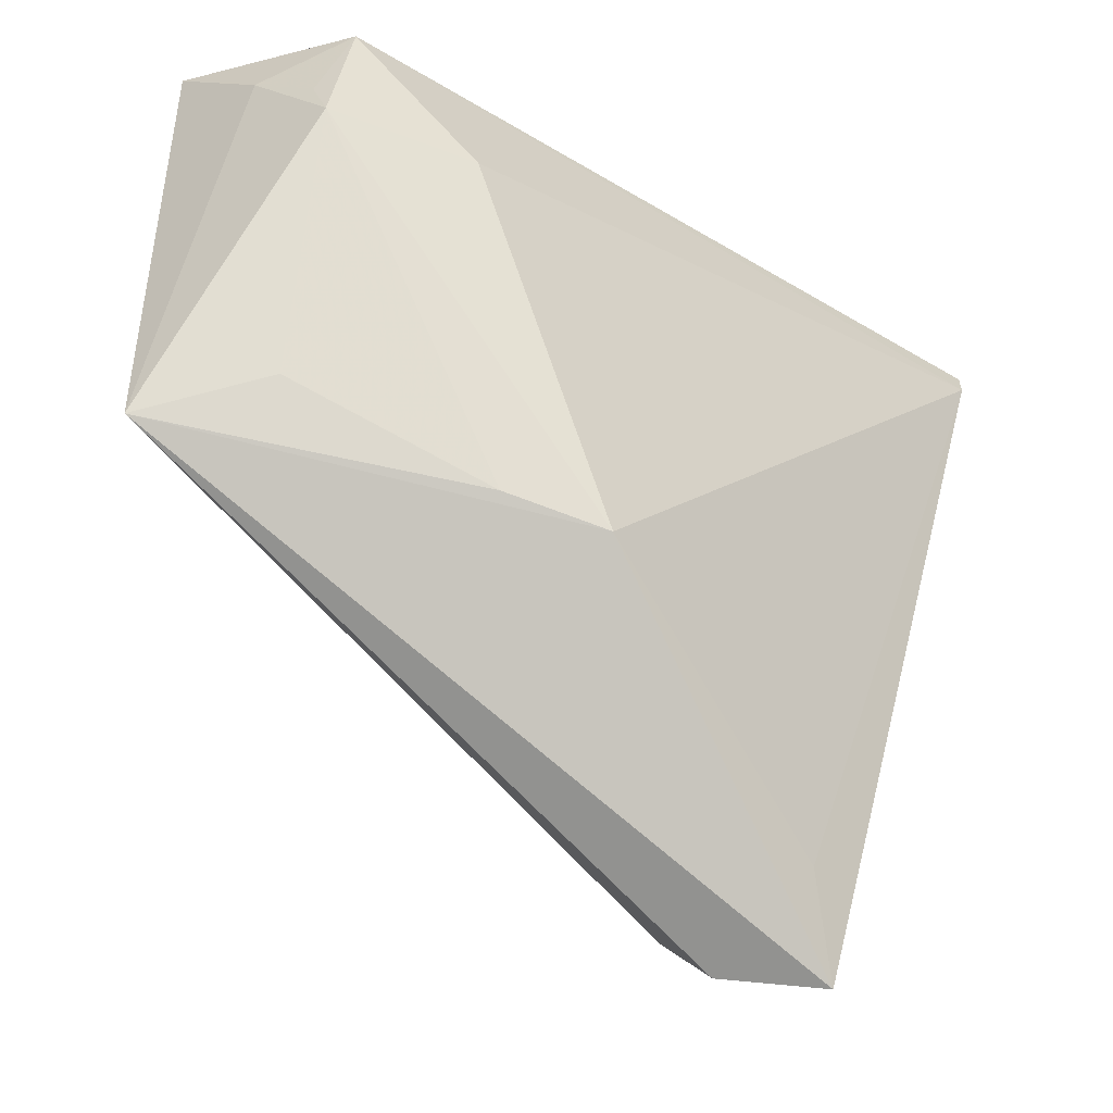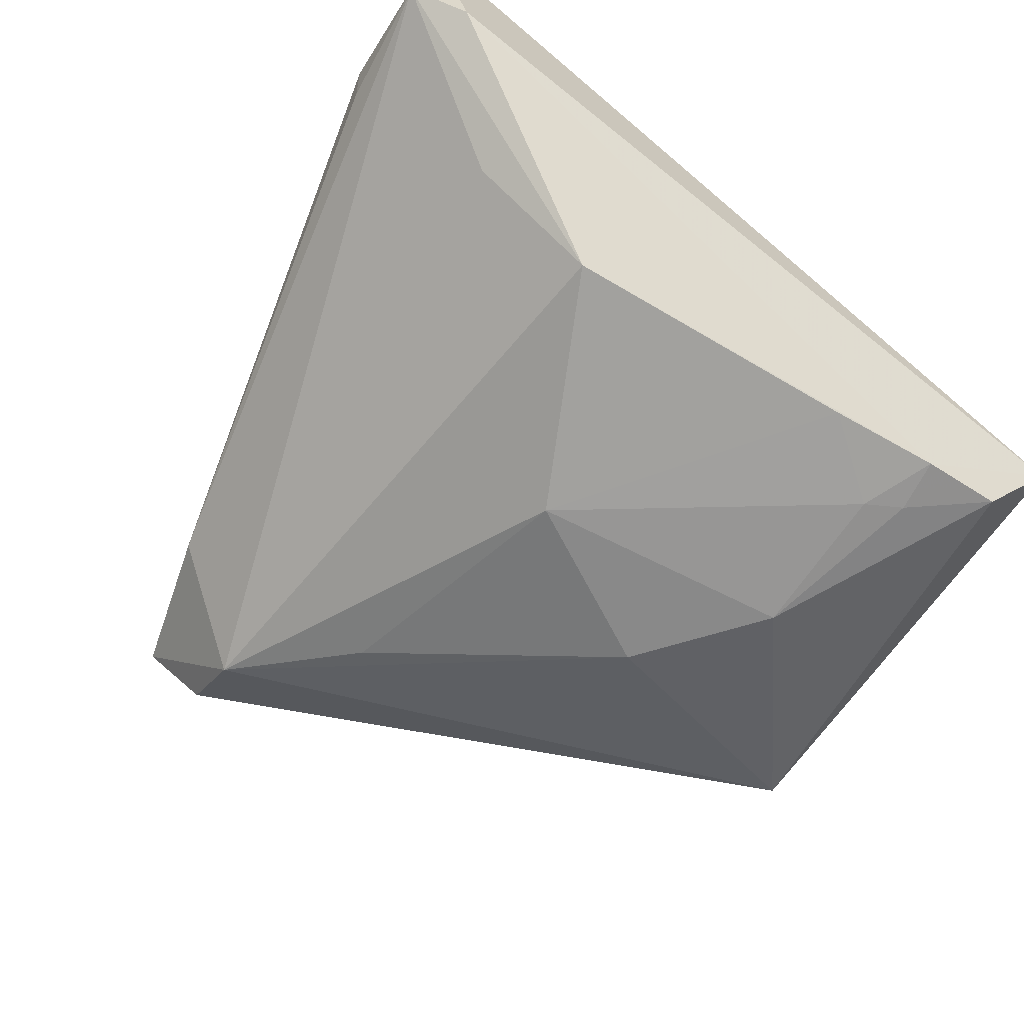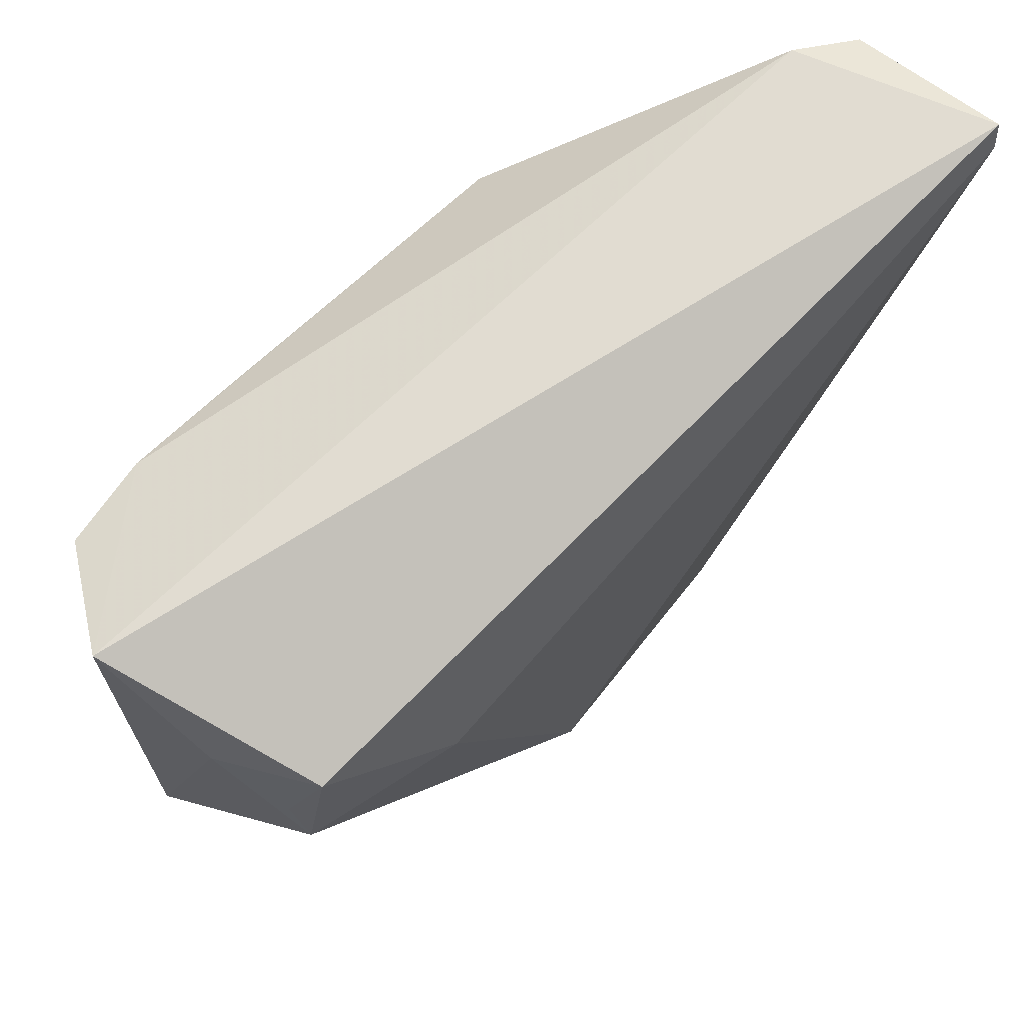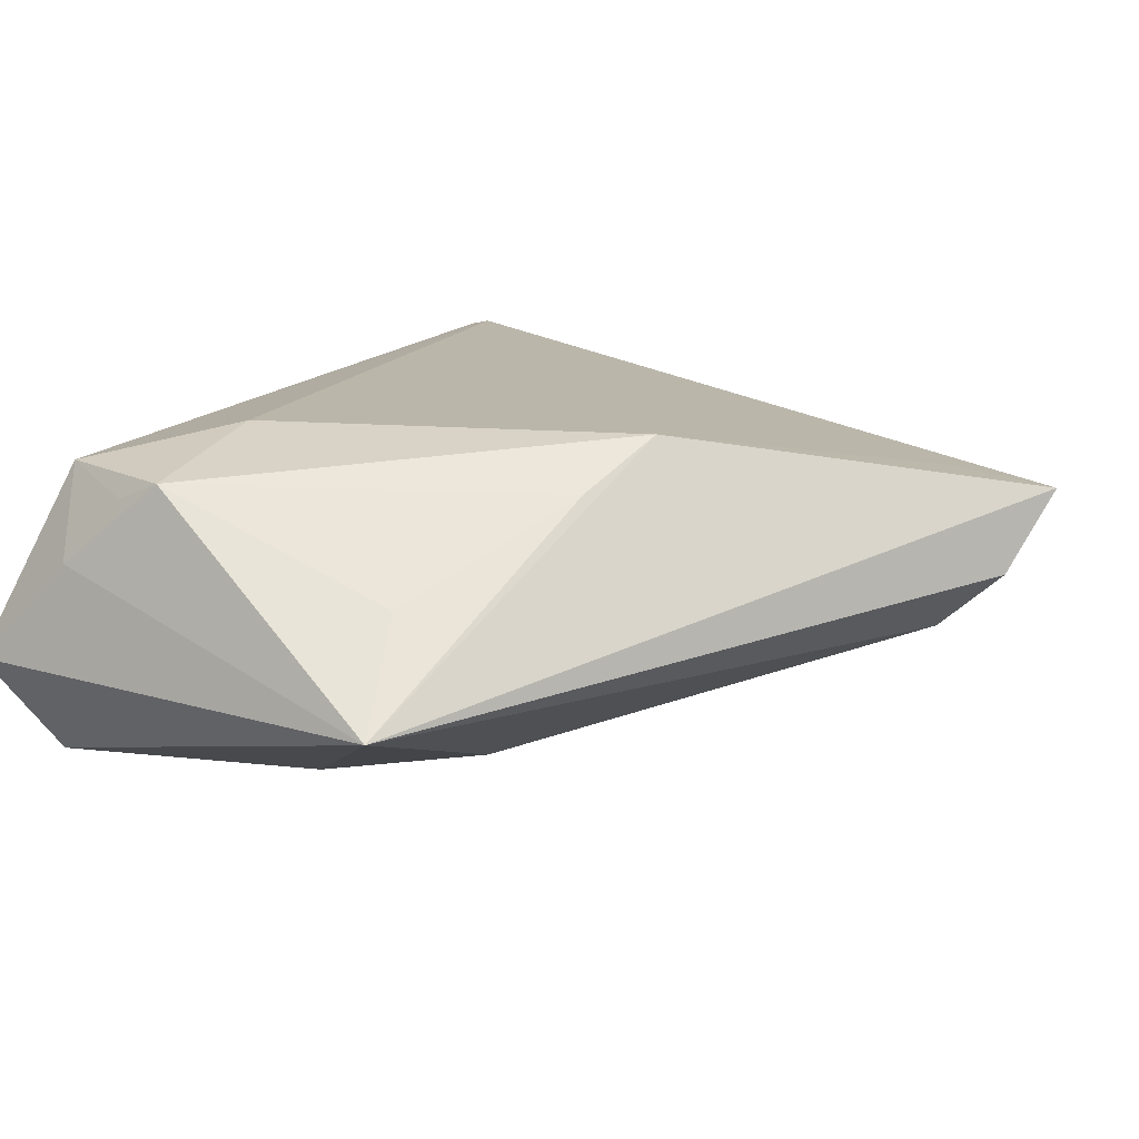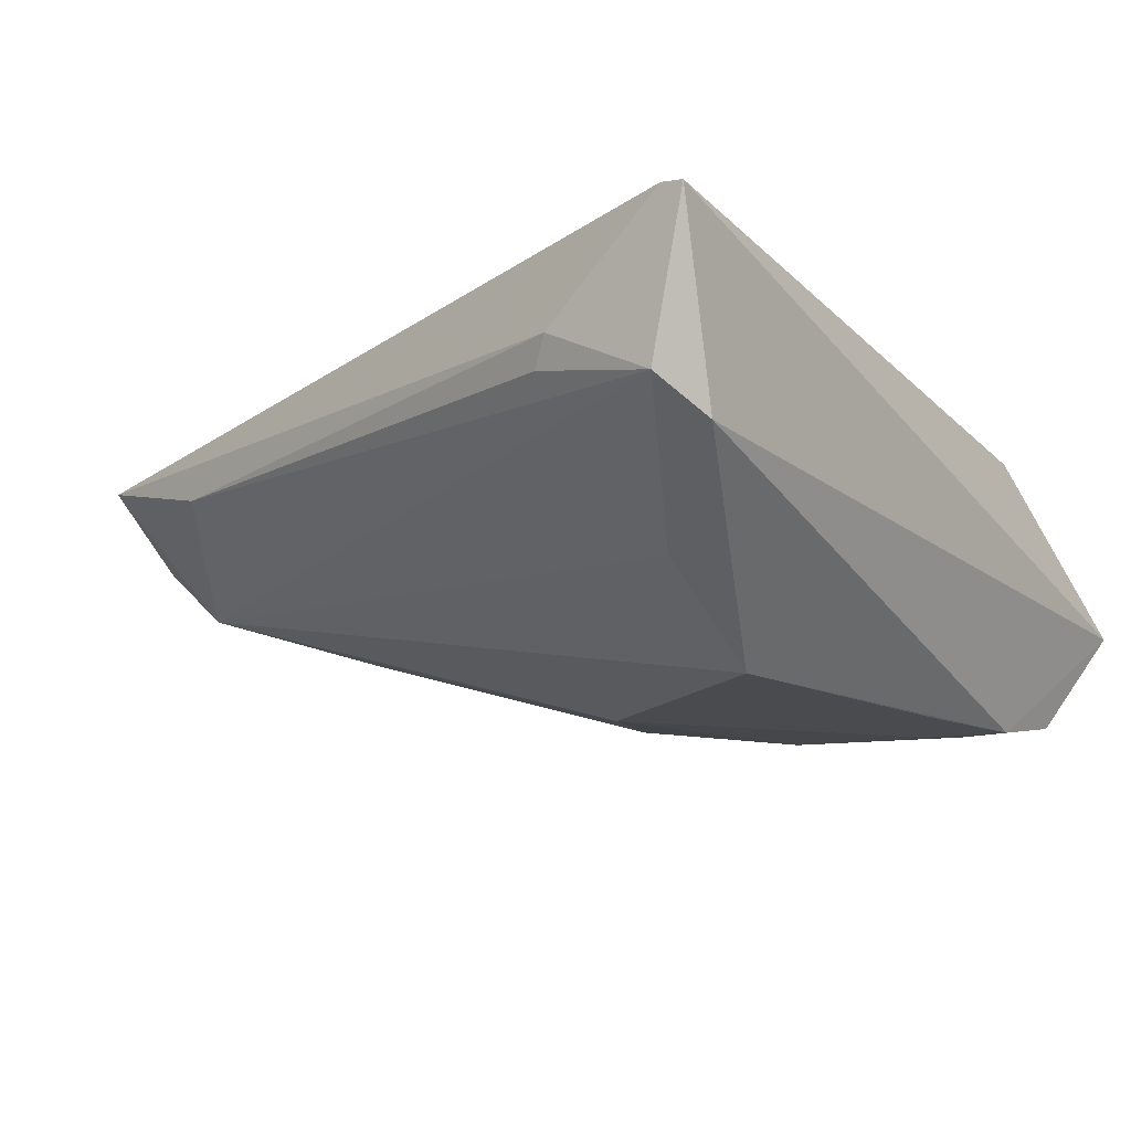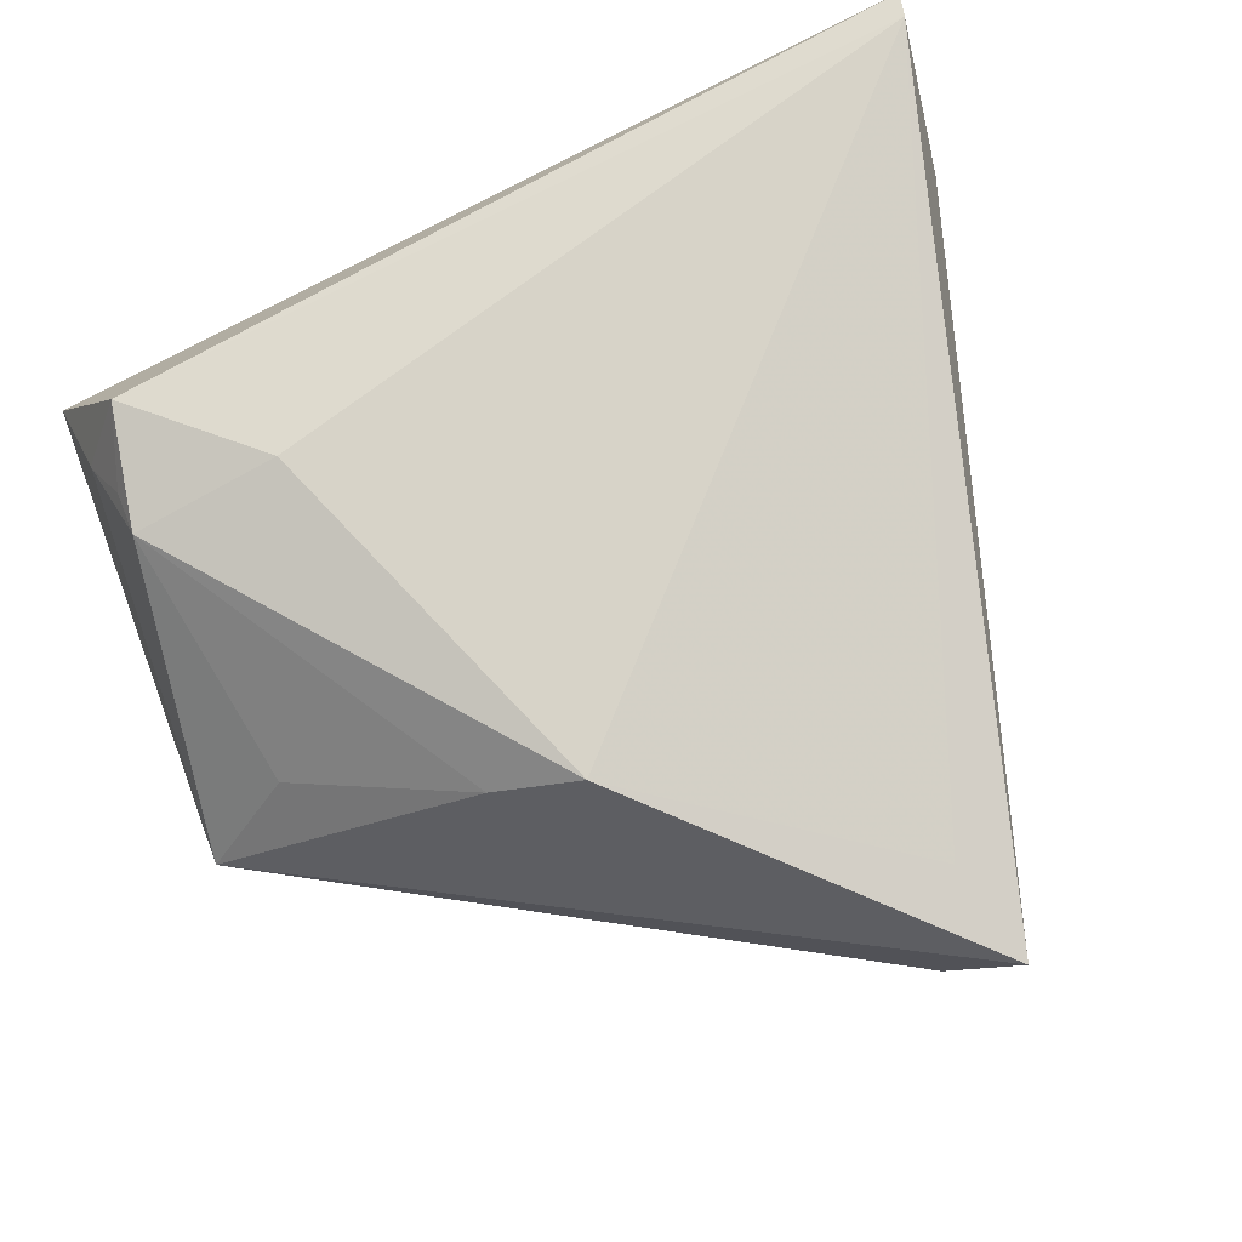
<metadata>
{"format":"obj","ext":"obj","renderer":"f3d","projection":"perspective","resolution":1024,"background":"white","views":[{"elev":-44.9,"azim":-41.6,"up":"+Y"},{"elev":-72.1,"azim":143.2,"up":"+Z"},{"elev":69.4,"azim":-45.8,"up":"+Y"},{"elev":14.1,"azim":-56.3,"up":"+Z"},{"elev":-14.2,"azim":126.1,"up":"+Z"},{"elev":77.2,"azim":-20.3,"up":"+Z"}]}
</metadata>
<code>
v -0.0326 0.01405 -0.01984
v 0.0164 0.03662 -0.02106
v -0.05101 0.03658 0.006248
v -0.04837 0.02982 0.01427
v 0.05204 0.03525 0.008577
v -0.05328 -0.009399 -0.00683
v -0.05328 0.04881 -0.006477
v 0.04567 0.05131 -0.002099
v 0.05307 0.04901 0.001573
v 0.03264 0.03727 -0.01106
v 0.02322 -0.04058 0.01408
v 0.03289 -0.03356 0.006532
v 0.01941 -0.05018 0.002286
v 0.0006821 0.008217 -0.02097
v 0.05262 0.05002 0.02108
v 0.01943 -0.04144 -0.00538
v -0.02134 -0.01602 0.01535
v -0.03518 0.04288 -0.02088
v -0.03026 0.02565 0.02108
v -0.04548 0.03941 0.01731
v 0.006391 -0.02576 -0.01079
v -0.04559 0.04348 -0.01891
v -0.02112 -0.002419 -0.0181
v 0.02692 -0.05319 0.01199
v -0.03173 0.03354 -0.021
v -0.04805 0.02413 0.01666
v 0.05328 0.05319 0.02038
v -0.01099 -0.01937 0.02108
v 0.05087 0.03321 0.005176
v -0.03629 0.03617 -0.02058
v -0.02129 0.04102 -0.02108
v -0.04259 -0.005133 0.004902
f 22 6 7
f 13 6 16
f 26 6 32
f 20 7 3
f 3 6 26
f 3 7 6
f 13 16 24
f 24 6 13
f 24 28 6
f 27 7 20
f 10 2 9
f 9 16 10
f 10 16 2
f 23 16 6
f 26 20 4
f 4 3 26
f 20 3 4
f 26 32 17
f 17 28 26
f 17 32 6
f 6 28 17
f 12 16 9
f 12 24 16
f 19 20 26
f 26 28 19
f 8 27 9
f 7 27 8
f 9 2 8
f 28 24 11
f 1 6 22
f 1 23 6
f 2 16 14
f 23 1 14
f 24 12 5
f 9 27 5
f 15 19 28
f 28 11 15
f 15 27 20
f 20 19 15
f 15 11 24
f 24 5 15
f 15 5 27
f 18 8 2
f 22 7 18
f 7 8 18
f 16 23 21
f 21 14 16
f 23 14 21
f 29 12 9
f 9 5 29
f 29 5 12
f 30 1 22
f 22 18 30
f 2 14 31
f 31 18 2
f 25 30 18
f 25 31 14
f 18 31 25
f 25 14 1
f 1 30 25

</code>
